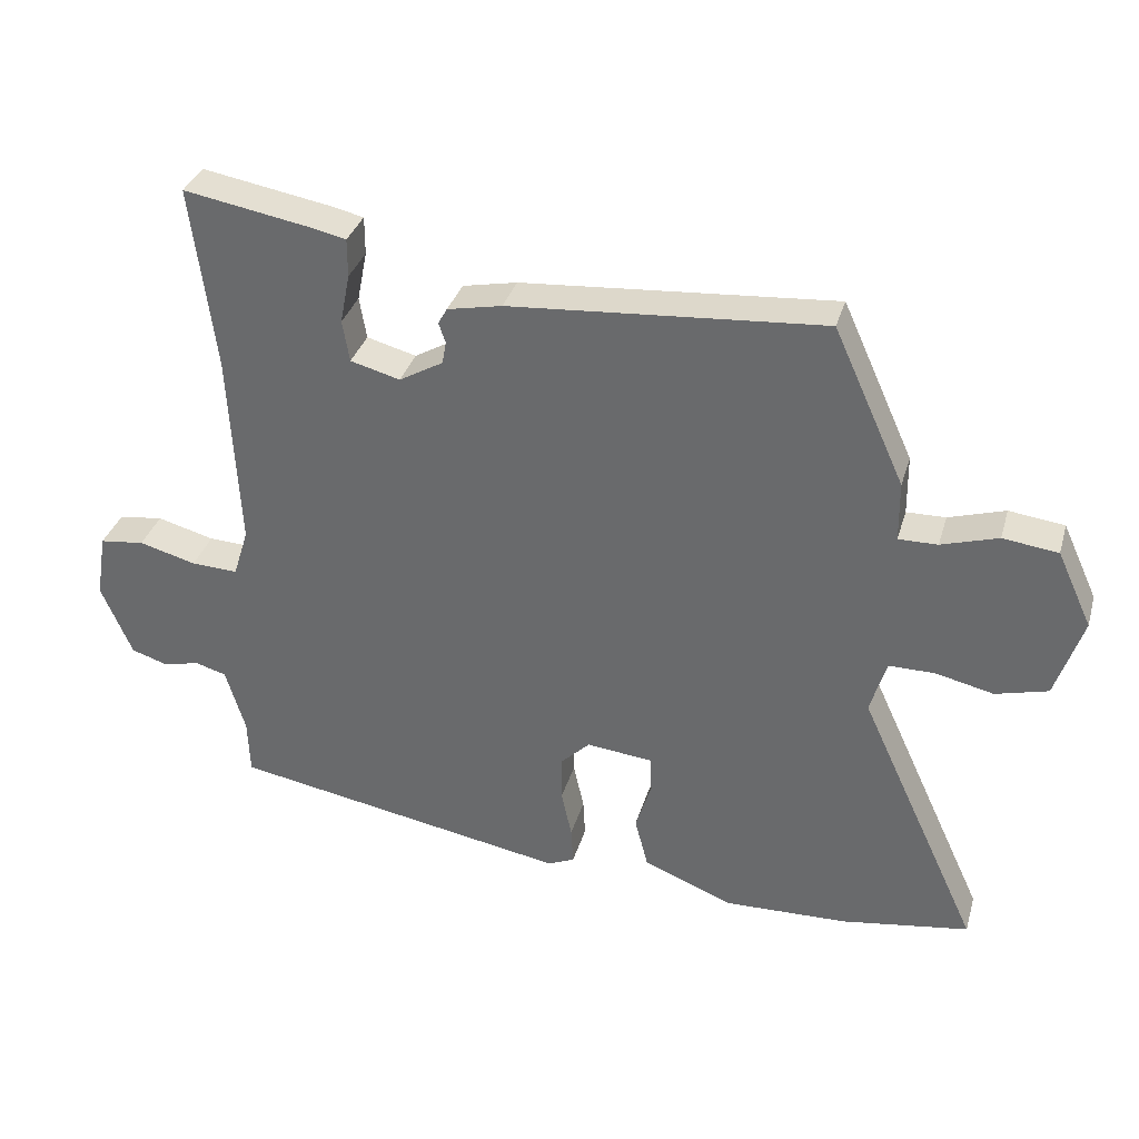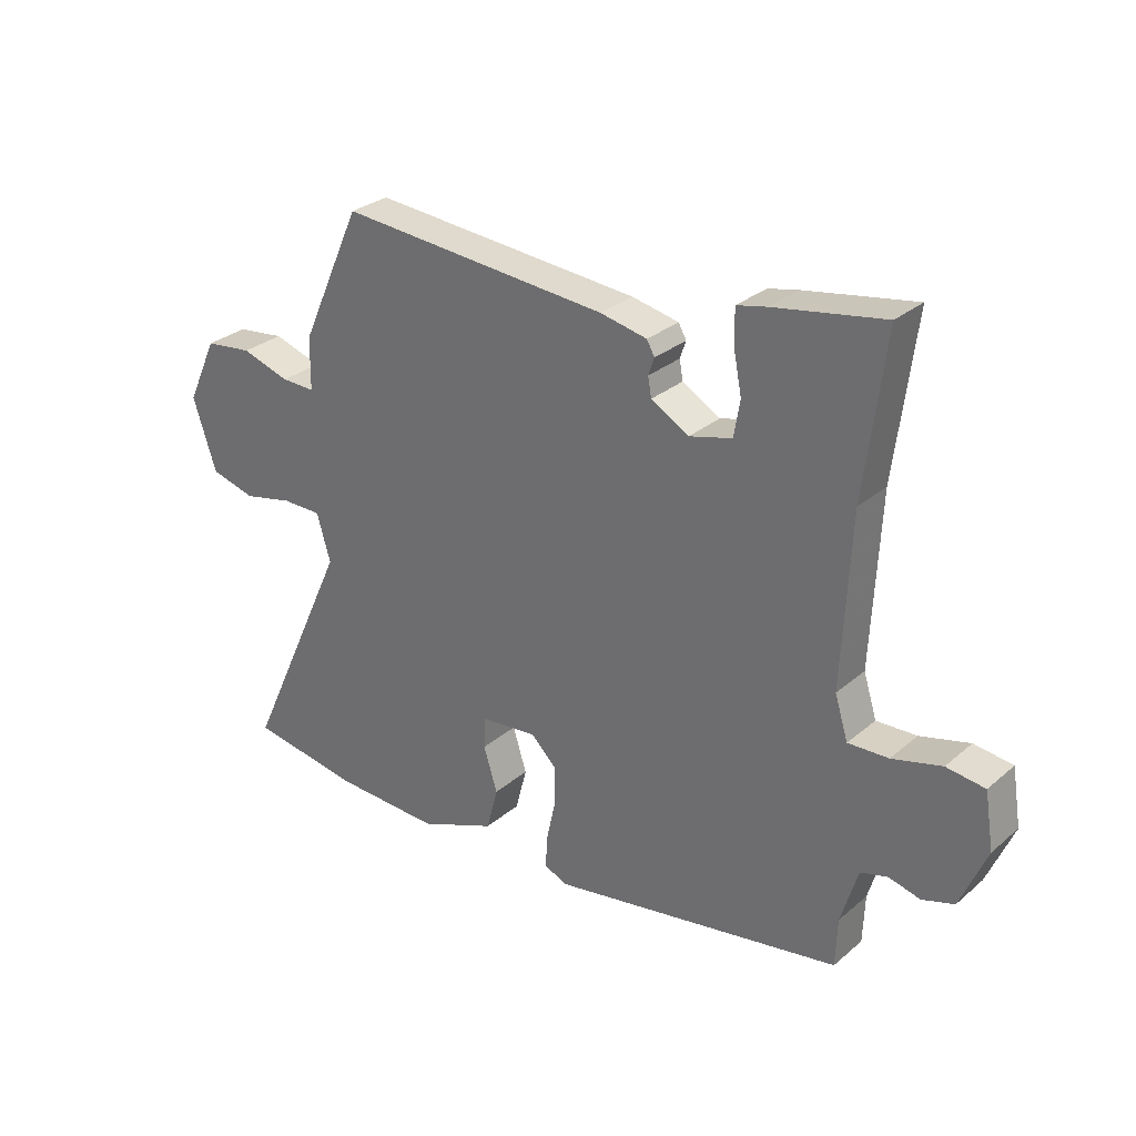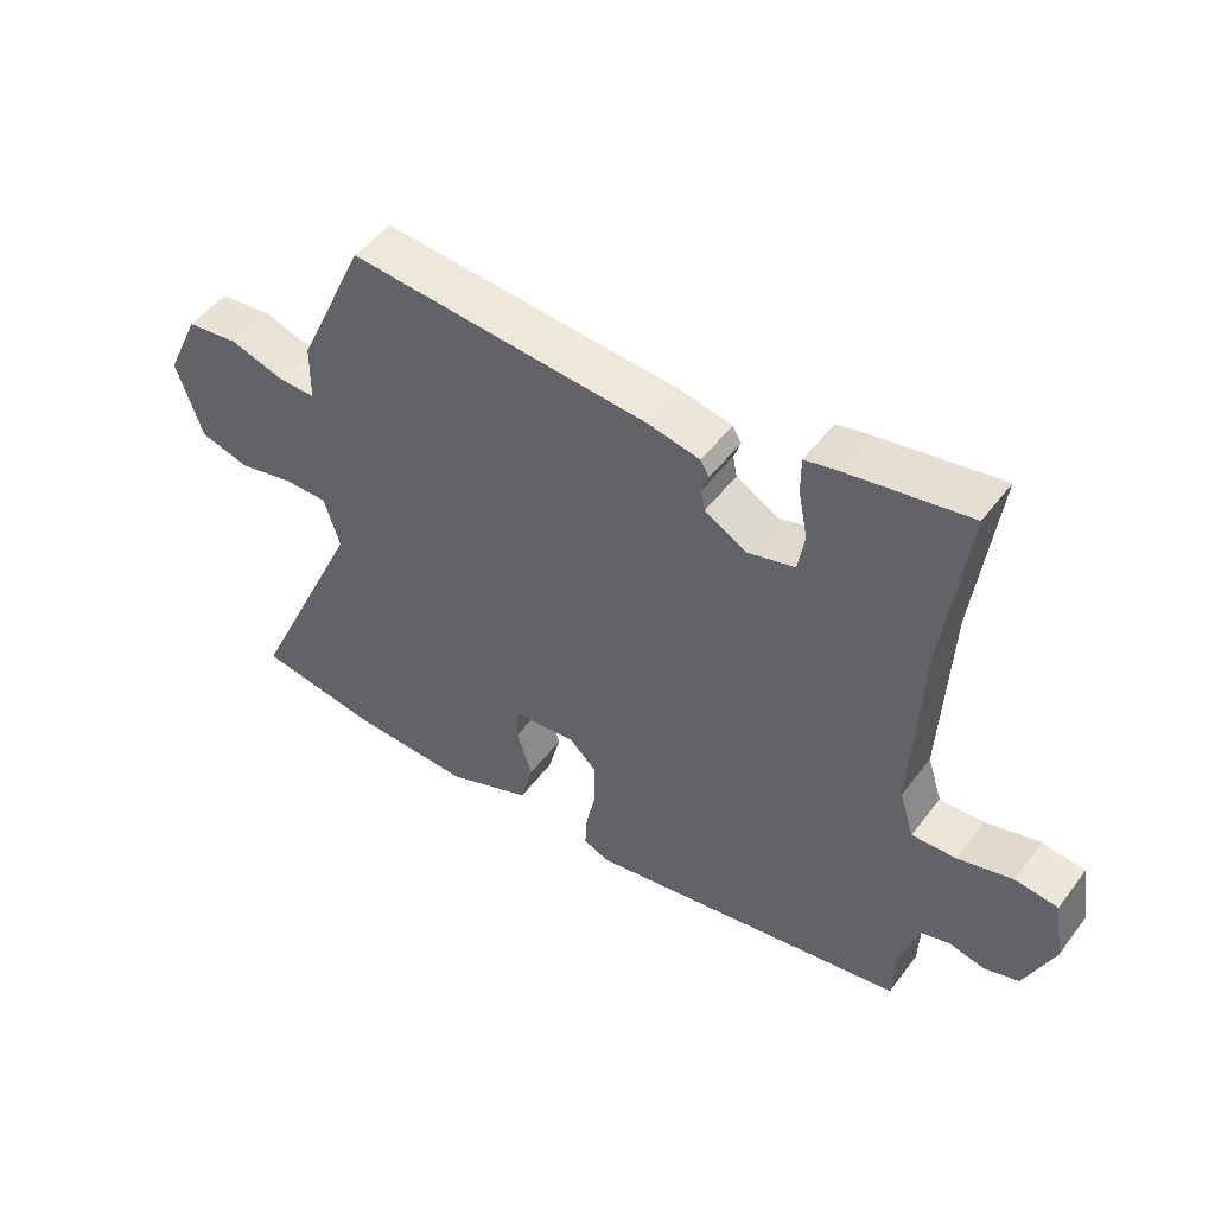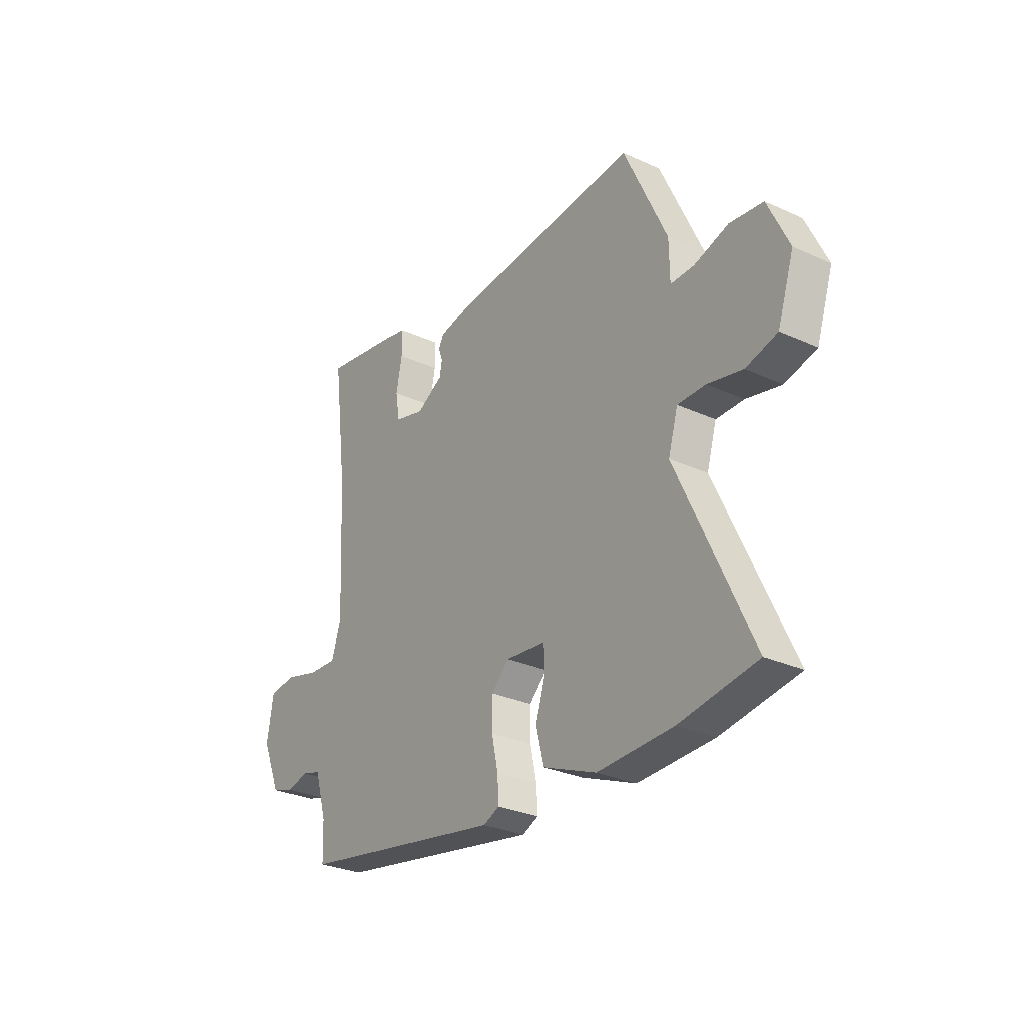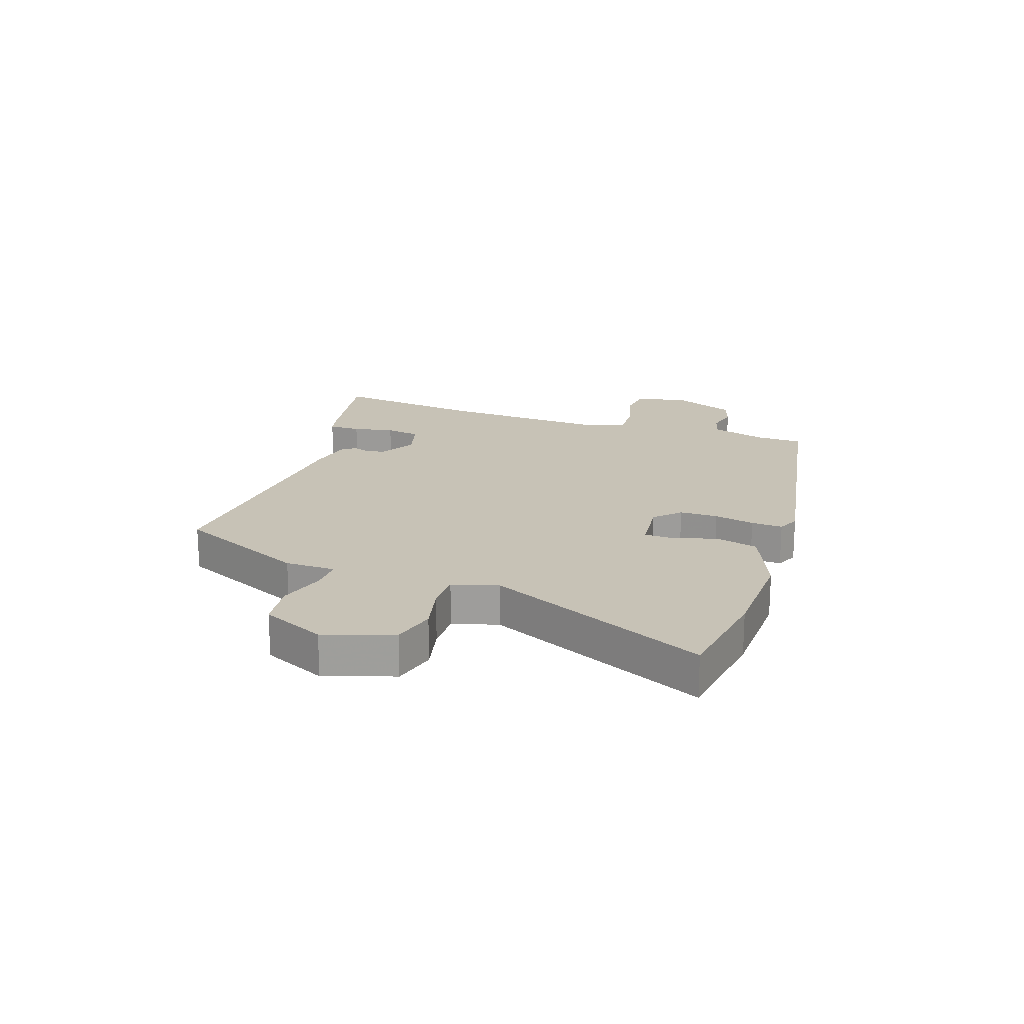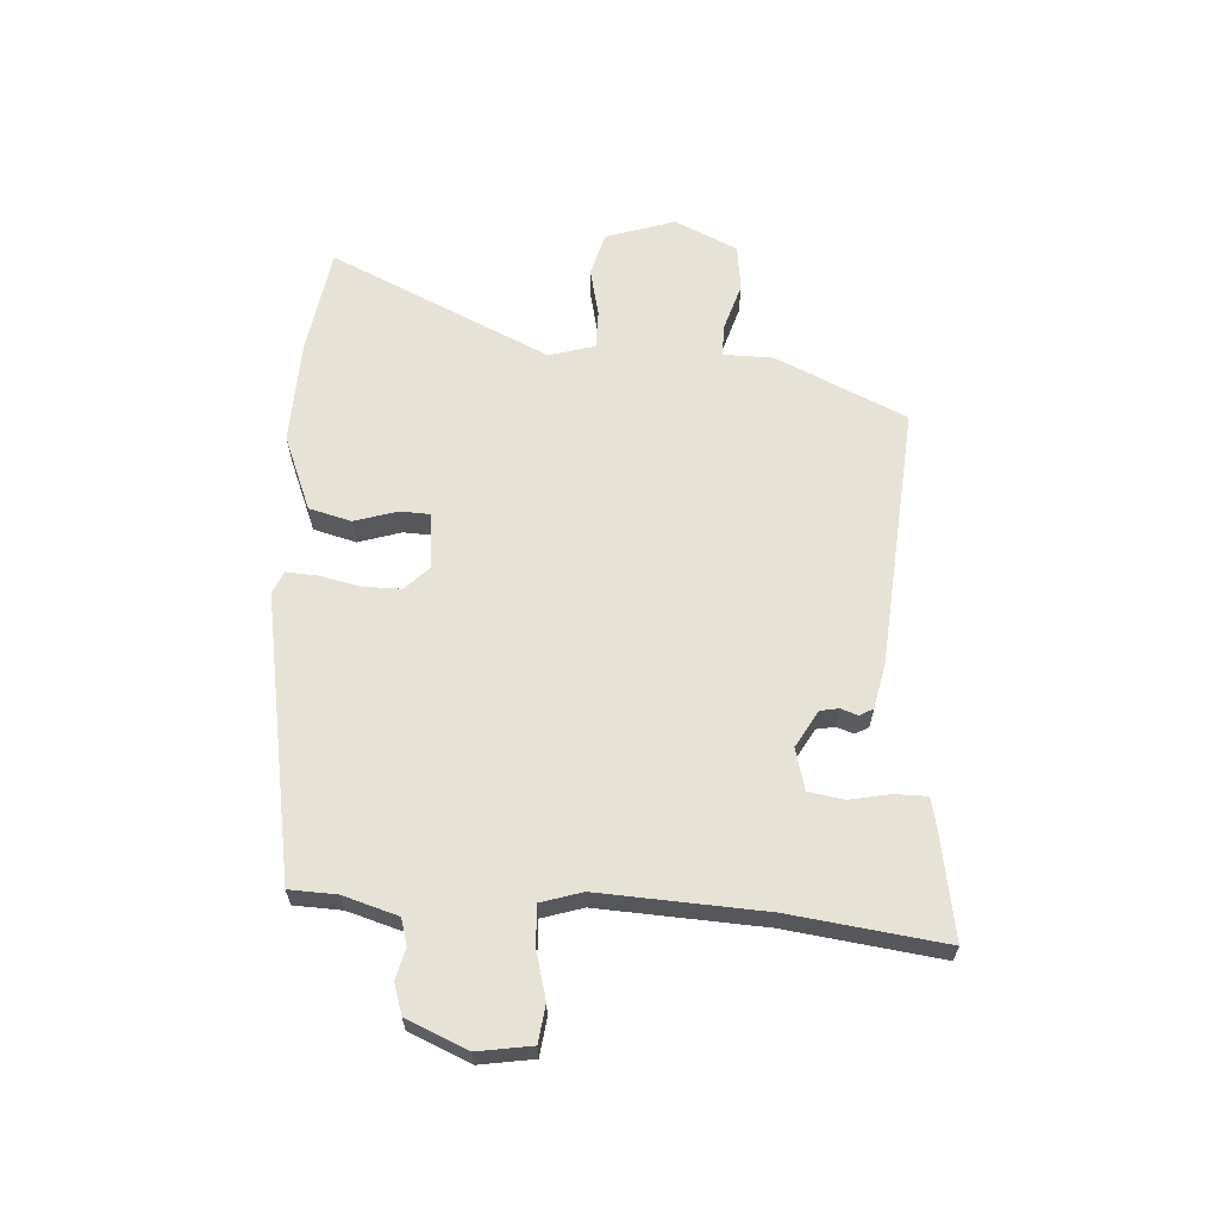
<metadata>
{"format":"obj","ext":"obj","renderer":"f3d","projection":"perspective","resolution":1024,"background":"white","views":[{"elev":34.1,"azim":15.6,"up":"+Z"},{"elev":29.2,"azim":-141.0,"up":"+Z"},{"elev":49.6,"azim":-144.5,"up":"+Z"},{"elev":-29.1,"azim":55.9,"up":"+Z"},{"elev":19.2,"azim":108.8,"up":"+Y"},{"elev":63.1,"azim":-86.3,"up":"+Y"}]}
</metadata>
<code>
v 0.388 0.07 0.5
v 0.49 0.07 0.276
v 0.491 0.07 0.19
v 0.547 0.07 0.191
v 0.628 0.07 0.216
v 0.707 0.07 0.206
v 0.757 0.07 0.098
v 0.718 0.07 -0.02
v 0.643 0.07 -0.04
v 0.56 0.07 -0.021
v 0.494 0.07 -0.021
v 0.471 0.07 -0.099
v 0.645 0.07 -0.477
v 0.462 0.07 -0.506
v 0.283 0.07 -0.512
v 0.155 0.07 -0.46
v 0.136 0.07 -0.387
v 0.159 0.07 -0.314
v 0.157 0.07 -0.262
v 0.062 0.07 -0.252
v 0.02 0.07 -0.293
v 0.02 0.07 -0.359
v 0.035 0.07 -0.428
v 0.038 0.07 -0.482
v 0 0.07 -0.499
v -0.487 0.07 -0.413
v -0.49 0.07 -0.332
v -0.518 0.07 -0.238
v -0.563 0.07 -0.225
v -0.615 0.07 -0.238
v -0.668 0.07 -0.221
v -0.712 0.07 -0.117
v -0.697 0.07 -0.024
v -0.633 0.07 -0.016
v -0.551 0.07 -0.038
v -0.484 0.07 -0.041
v -0.462 0.07 0.029
v -0.476 0.07 0.312
v -0.51 0.07 0.577
v -0.327 0.07 0.545
v -0.278 0.07 0.534
v -0.278 0.07 0.479
v -0.292 0.07 0.408
v -0.282 0.07 0.348
v -0.211 0.07 0.329
v -0.148 0.07 0.365
v -0.142 0.07 0.397
v -0.152 0.07 0.426
v -0.139 0.07 0.449
v -0.061 0.07 0.465
v 0.388 0 0.5
v 0.49 0 0.276
v 0.491 0 0.19
v 0.547 0 0.191
v 0.628 0 0.216
v 0.707 0 0.206
v 0.757 0 0.098
v 0.718 0 -0.02
v 0.643 0 -0.04
v 0.56 0 -0.021
v 0.494 0 -0.021
v 0.471 0 -0.099
v 0.645 0 -0.477
v 0.462 0 -0.506
v 0.283 0 -0.512
v 0.155 0 -0.46
v 0.136 0 -0.387
v 0.159 0 -0.314
v 0.157 0 -0.262
v 0.062 0 -0.252
v 0.02 0 -0.293
v 0.02 0 -0.359
v 0.035 0 -0.428
v 0.038 0 -0.482
v 0 0 -0.499
v -0.487 0 -0.413
v -0.49 0 -0.332
v -0.518 0 -0.238
v -0.563 0 -0.225
v -0.615 0 -0.238
v -0.668 0 -0.221
v -0.712 0 -0.117
v -0.697 0 -0.024
v -0.633 0 -0.016
v -0.551 0 -0.038
v -0.484 0 -0.041
v -0.462 0 0.029
v -0.476 0 0.312
v -0.51 0 0.577
v -0.327 0 0.545
v -0.278 0 0.534
v -0.278 0 0.479
v -0.292 0 0.408
v -0.282 0 0.348
v -0.211 0 0.329
v -0.148 0 0.365
v -0.142 0 0.397
v -0.152 0 0.426
v -0.139 0 0.449
v -0.061 0 0.465
f 47 48 49 50
f 46 47 50 1
f 45 46 1 2
f 40 41 42 43
f 38 39 40 43
f 37 38 43 44
f 36 37 44 45
f 32 33 34 35
f 32 35 36
f 29 30 31 32
f 28 29 32 36
f 27 28 36 45
f 22 23 24 25
f 21 22 25 26
f 20 21 26 27
f 15 16 17 18
f 15 18 19
f 12 13 14 15
f 11 12 15 19
f 7 8 9 10
f 7 10 11
f 4 5 6 7
f 3 4 7 11
f 27 45 2 3
f 20 27 3 11
f 11 19 20
f 100 99 98 97
f 51 100 97 96
f 52 51 96 95
f 93 92 91 90
f 93 90 89 88
f 94 93 88 87
f 95 94 87 86
f 85 84 83 82
f 86 85 82
f 82 81 80 79
f 86 82 79 78
f 95 86 78 77
f 75 74 73 72
f 76 75 72 71
f 77 76 71 70
f 68 67 66 65
f 69 68 65
f 65 64 63 62
f 69 65 62 61
f 60 59 58 57
f 61 60 57
f 57 56 55 54
f 61 57 54 53
f 53 52 95 77
f 61 53 77 70
f 70 69 61
f 1 51 52 2
f 2 52 53 3
f 3 53 54 4
f 4 54 55 5
f 5 55 56 6
f 6 56 57 7
f 7 57 58 8
f 8 58 59 9
f 9 59 60 10
f 10 60 61 11
f 11 61 62 12
f 12 62 63 13
f 13 63 64 14
f 14 64 65 15
f 15 65 66 16
f 16 66 67 17
f 17 67 68 18
f 18 68 69 19
f 19 69 70 20
f 20 70 71 21
f 21 71 72 22
f 22 72 73 23
f 23 73 74 24
f 24 74 75 25
f 25 75 76 26
f 26 76 77 27
f 27 77 78 28
f 28 78 79 29
f 29 79 80 30
f 30 80 81 31
f 31 81 82 32
f 32 82 83 33
f 33 83 84 34
f 34 84 85 35
f 35 85 86 36
f 36 86 87 37
f 37 87 88 38
f 38 88 89 39
f 39 89 90 40
f 40 90 91 41
f 41 91 92 42
f 42 92 93 43
f 43 93 94 44
f 44 94 95 45
f 45 95 96 46
f 46 96 97 47
f 47 97 98 48
f 48 98 99 49
f 49 99 100 50
f 50 100 51 1

</code>
